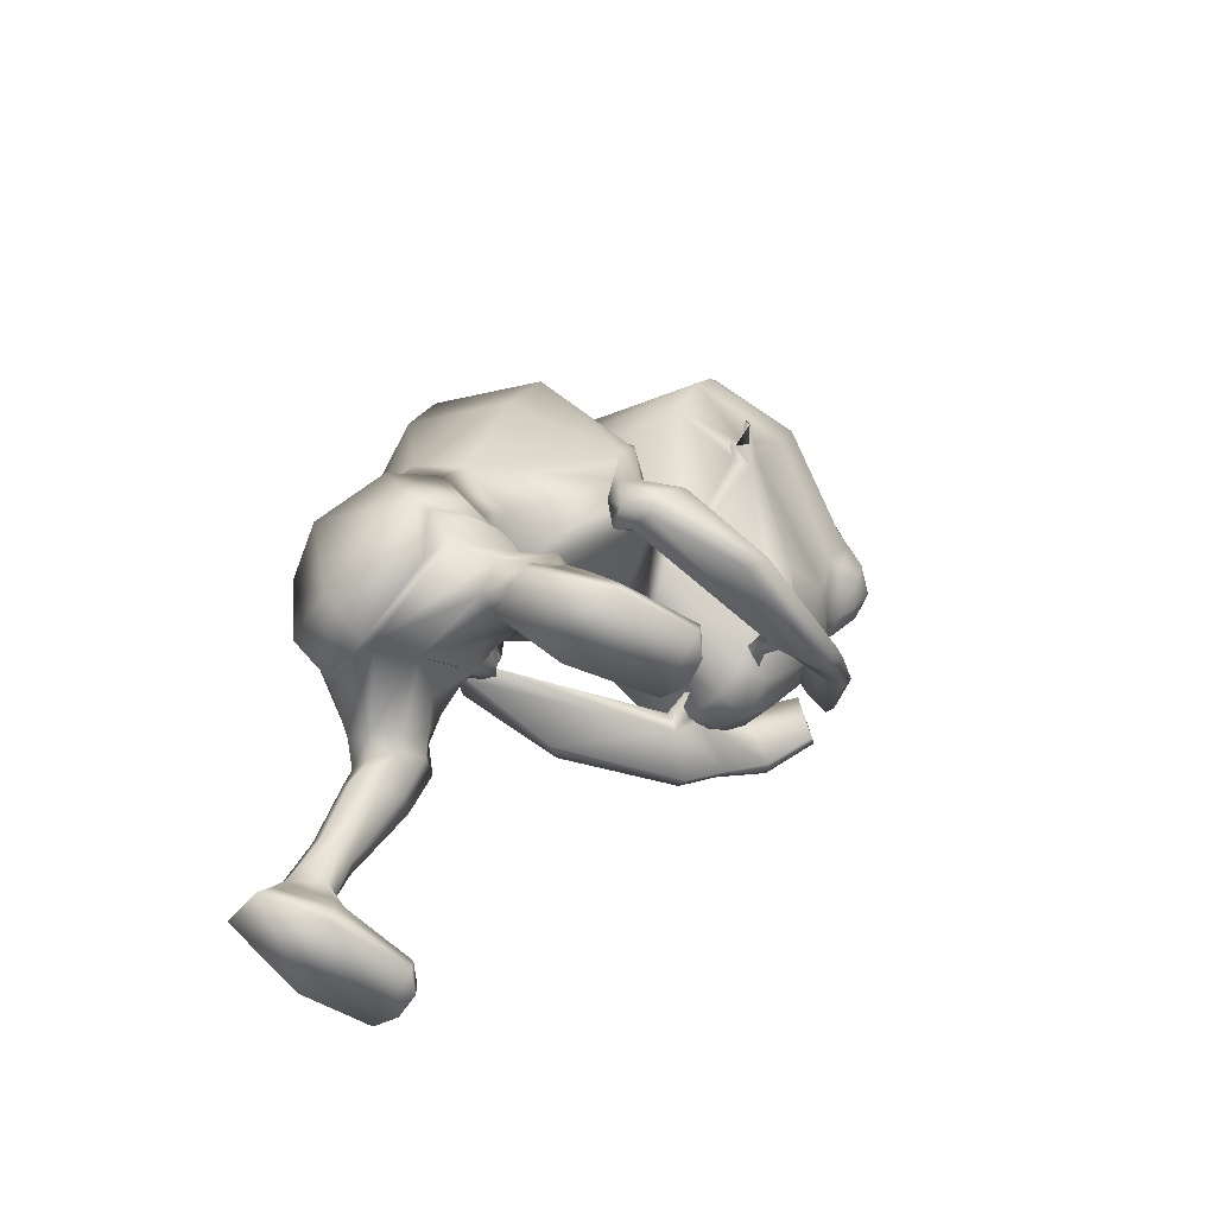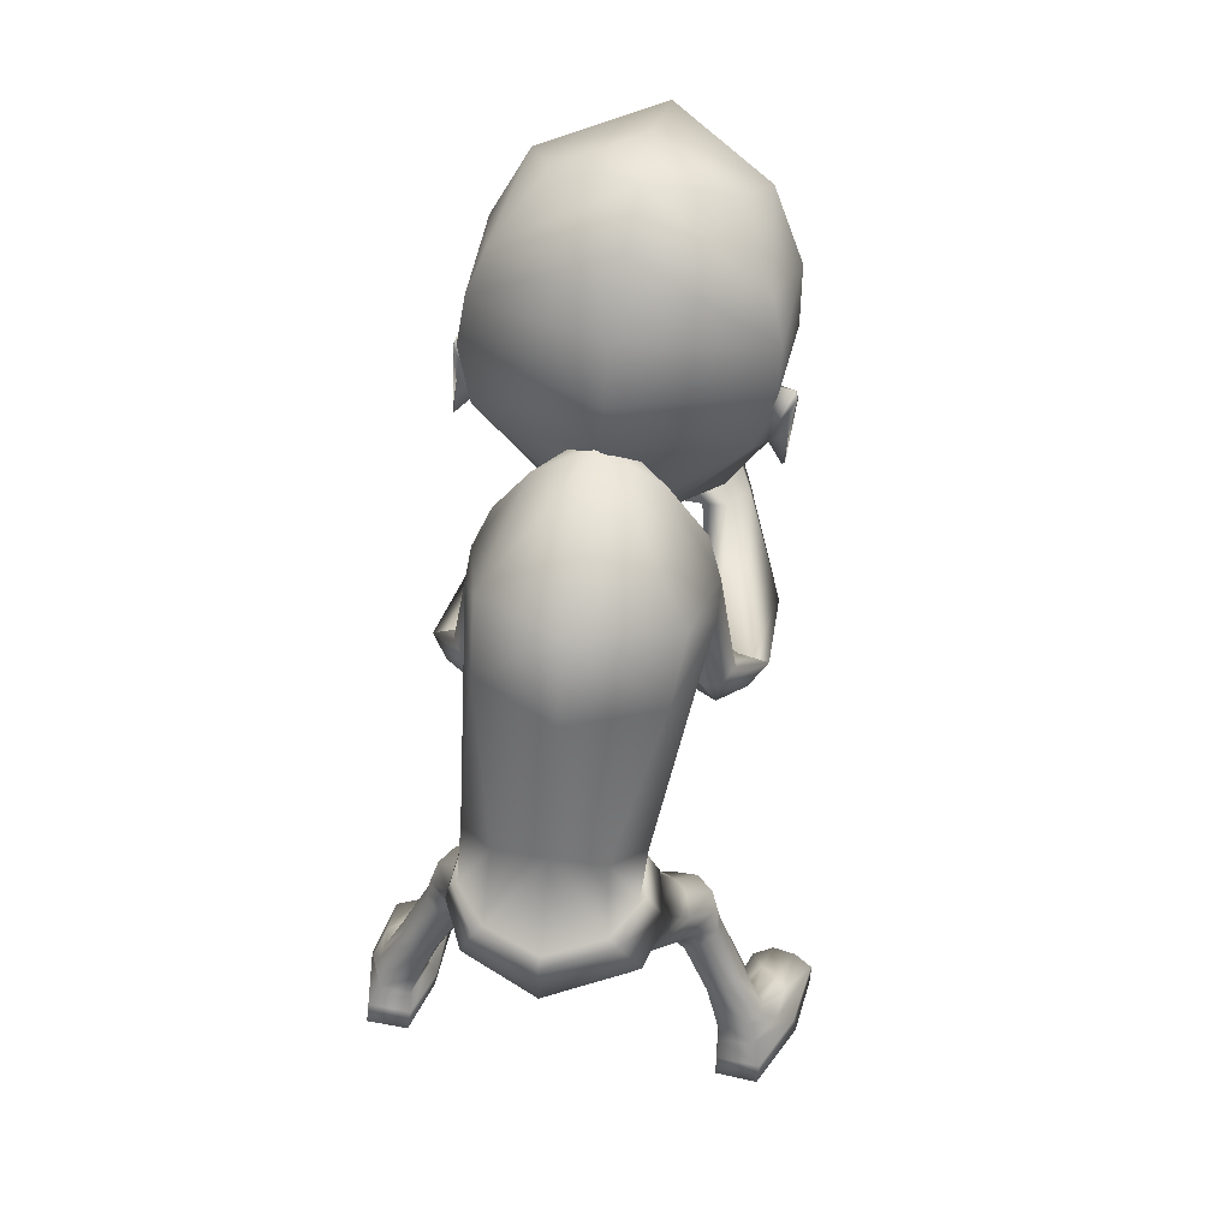
<metadata>
{"format":"obj","ext":"obj","renderer":"f3d","projection":"perspective","resolution":1024,"background":"white","views":[{"elev":-60.5,"azim":-123.4,"up":"+Y"},{"elev":48.8,"azim":-166.2,"up":"+Y"}]}
</metadata>
<code>
o untitled2:Mesh1.001
v 2.277 9.487 5.557
v 2.24 9.147 5.133
v 2.769 10.48 4.279
v 2.658 11.17 4.519
v 1.586 8.302 6.313
v 1.402 7.689 5.82
v 2.274 8.549 5.531
v 0.582 3.394 -0.2893
v 1.787 3.963 -0.318
v 2.104 3.516 0.1976
v 1.739 3.331 0.347
v 0.766 7.667 5.423
v 0.8708 7.6 5.532
v 0.8372 7.803 5.591
v 0.768 7.851 5.516
v 2.907 11.47 4.151
v 2.952 11.37 4.118
v 2.931 11.39 4.042
v 2.902 11.51 4.086
v 2.575 12.74 3.594
v 0.4119 13.15 2.71
v 0.4127 13.99 3.481
v 2.354 13.33 3.871
v 0.4425 14.38 4.396
v 1.651 14.26 4.584
v 2.928 10.4 3.829
v 2.887 10.42 3.752
v 2.916 10.77 4.02
v 2.937 10.75 4.098
v 2.648 11.35 4.301
v 2.656 10.57 4.002
v 1.746 11.85 7.036
v 1.146 11.28 7.514
v 1.306 11.26 7.542
v 1.88 11.67 7.27
v 1.105 10.43 7.301
v 1.288 10.51 7.38
v 1.645 10.08 6.898
v 1.772 10.22 7.102
v 2.251 10.67 6.44
v 2.23 10.69 6.682
v 2.346 11.46 6.558
v 2.3 11.38 6.804
v 1.683 11.08 7.591
v 2.006 11.31 7.437
v 1.669 10.69 7.509
v 1.888 10.46 7.261
v 2.248 10.74 7.028
v 2.263 11.16 7.116
v 2.054 10.88 7.44
v 2.112 4.759 -0.3512
v 1.729 4.428 -0.9617
v 1.435 5.363 -1.243
v 1.899 5.639 -0.6379
v 0.7325 4.452 1.588
v 0.8609 4.44 1.468
v 1.015 4.806 1.313
v 0.7289 4.831 1.575
v 1.268 5.677 0.7711
v 1.118 5.215 1.05
v 1.167 4.771 1.151
v 1.775 4.96 0.8839
v 1.739 4.505 -0.7023
v 1.545 3.686 -0.4792
v 0.5716 3.257 -0.452
v 1.723 4.929 0.8094
v 1.956 4.982 0.3211
v 2.075 5.03 0.3184
v 1.784 5.763 0.09663
v 1.246 5.67 0.6436
v 1.875 5.794 0.1425
v 1.8 5.649 -0.6598
v 1.992 4.725 -0.2666
v 1.318 5.402 -1.098
v 0.4257 5.265 -1.31
v 0.4195 5.16 -1.484
v 1.125 4.733 0.9829
v 1.094 5.472 1.022
v 1.064 5.165 1.226
v 0.4384 6.723 -0.662
v 1.264 6.655 -0.6632
v 0.6193 5.509 1.074
v 1.385 5.997 1.248
v 0.6666 5.806 1.573
v 1.855 6.249 0.5379
v 1.834 6.473 -0.2127
v 0.3374 9.299 -0.4263
v 1.724 9.113 0.3086
v 1.975 8.389 2.917
v 0.7703 7.057 3.376
v 2.257 8.556 2.138
v 2.268 9.038 1.923
v 0.3746 10.57 -0.02912
v 1.759 10.19 0.766
v 1.829 8.914 3.254
v 0.7398 7.766 3.757
v 1.08 8.243 7.418
v 1.049 8.672 7.312
v 0.9136 8.596 7.133
v 0.9796 8.18 7.301
v 2.243 9.477 2.227
v 0.505 11.57 2.475
v 1.423 10.93 2.4
v 1.533 8.959 3.418
v 0.7178 8.099 3.881
v 1.932 9.39 2.768
v 1.825 9.521 2.925
v 1.995 10.05 2.466
v 0.5454 3.81 -1.098
v 2.248 4.21 0.06121
v 1.817 4.492 0.9449
v 2.205 4.453 0.5926
v 1.033 4.365 1.1
v 1.482 4.138 1.204
v 1.845 3.931 1.252
v 2.16 3.993 0.9949
v 2.313 3.949 0.7383
v 2.326 3.771 0.3809
v 0.6372 3.711 0.3927
v 1.629 3.467 0.7735
v 1.205 3.916 0.9162
v 1.626 3.732 1.125
v 2.862 0.6186 1.873
v 3.816 0.5252 1.891
v 3.525 0.5409 2.087
v 3.131 0.5782 2.099
v 2.396 3.34 0.4531
v 2.008 3.196 0.5184
v 2.716 3.549 0.6715
v 2.475 3.716 1.277
v 2.673 3.65 0.9716
v 2.069 3.645 1.468
v 1.746 3.415 1.189
v 1.734 3.227 0.8258
v 2.57 3.143 0.4296
v 2.313 2.968 0.4247
v 2.777 3.226 0.632
v 2.63 3.121 1.208
v 2.782 3.19 0.9298
v 2.399 3.032 1.339
v 2.148 2.956 1.128
v 2.133 2.912 0.7722
v 2.968 2.253 0.3205
v 2.7 2.114 0.3343
v 3.158 2.289 0.4863
v 3.2 2.146 0.8654
v 3.242 2.24 0.6827
v 2.977 2.006 0.9069
v 2.743 1.983 0.8117
v 2.636 2.005 0.5757
v 3.342 1.63 0.1404
v 2.89 1.563 0.1765
v 3.544 1.666 0.3534
v 3.418 1.561 0.7088
v 3.558 1.627 0.5768
v 3.222 1.461 0.7877
v 3.016 1.426 0.7599
v 2.853 1.461 0.5676
v 3.475 1.342 0.01083
v 2.996 1.248 0.04426
v 3.773 1.256 0.5904
v 3.486 1.172 1.392
v 3.718 1.2 1.16
v 3.223 1.202 1.482
v 3.054 1.192 1.152
v 2.867 1.23 0.6812
v 3.147 0.8119 2.106
v 3.514 0.7739 2.097
v 3.83 0.7518 1.947
v 3.914 0.835 0.8912
v 3.625 1.061 -0.1722
v 2.957 0.9716 -0.1073
v 2.769 0.9384 0.6838
v 2.882 0.8468 1.893
v 3.921 0.5836 0.8667
v 3.614 0.8296 -0.3388
v 2.967 0.7645 -0.2754
v 2.805 0.6801 0.6646
v 2.036 7.661 1.71
v 1.835 7.689 1.965
v 2.485 7.816 1.912
v 2.289 7.733 1.655
v 1.946 7.837 2.323
v 2.284 7.892 2.319
v 2.017 7.425 2.339
v 2.527 7.546 2.341
v 2.904 7.483 2.23
v 2.622 7.348 1.914
v 2.214 7.257 1.717
v 1.848 7.291 1.932
v 2.692 7.307 2.387
v 2.259 7.213 2.29
v 1.996 7.705 4.926
v 2.319 7.597 5.369
v 2.621 6.877 3.589
v 2.857 7.096 3.853
v 2.342 7.224 5.709
v 2.06 6.949 5.64
v 2.099 7.08 2.018
v 2.409 7.053 2.013
v 1.666 7.432 5.219
v 1.612 7.711 5.022
v 0.6774 4.147 1.219
v 0.6411 3.915 0.7938
v 1.753 8.22 5.604
v 2.066 8.003 5.972
v 2.118 7.654 6.271
v 1.405 8.173 5.325
v 1.835 7.485 6.304
v 1.541 7.872 5.566
v 1.639 8.777 6.577
v 1.768 8.361 6.824
v 1.779 7.923 6.976
v 1.409 8.268 6.478
v 1.376 8.703 6.361
v 1.571 7.837 6.884
v 1.394 7.621 5.262
v 1.187 7.769 5.057
v 1.251 7.937 5.441
v 1.115 8.047 5.302
v 0.8978 9.018 7.051
v 0.9994 9.057 7.151
v 1.368 9.032 3.838
v 0.7082 8.534 4.163
v 1.379 9.3 3.332
v 0.5694 11.37 3.033
v 1.254 10.74 2.809
v 0.5908 10.89 3.148
v 0.9935 10.47 2.959
v 1.572 10.1 2.821
v 0.5886 9.359 3.12
v 1.416 9.75 3.527
v 0.5432 10.64 2.964
v 0.4738 11.46 2.393
v 2.402 11.33 3.077
v 0.8167 7.497 5.4
v 1.362 7.547 5.287
v 1.682 9.27 3.977
v 0.439 12.28 2.453
v 2.629 12.14 3.294
v 0.8504 7.476 6.004
v 0.7682 11.21 7.684
v 0.792 10.39 7.412
v 2.704 12.76 5.24
v 2.801 11.97 4.916
v 1.203 12.32 7.749
v 0.7259 12.31 7.87
v 2.14 13.84 5.446
v 0.5057 14.34 5.568
v 1.757 12.71 7.236
v 2.211 8.495 5.042
v 0.6087 13.74 6.998
v 0.8444 8.133 6.442
v 2.147 9.843 6.333
v 1.651 9.434 6.879
v 1.015 9.714 7.13
v 0.93 9.767 7.312
v 0.8277 9.816 7.525
v 0.8255 9.347 7.073
v 0.8051 9.993 7.269
v 0.7015 5.179 1.49
v 0.6645 5.419 1.356
v 0.9605 4.246 1.206
v 0.6379 5.567 1.279
v 0.9265 4.394 1.281
v 0.9626 10.24 7.257
v 0.7981 10.21 7.349
v -0.7818 9.376 5.755
v -1.427 11 4.751
v -1.499 10.31 4.537
v -0.7619 9.041 5.339
v 0.0842 8.249 6.42
v -0.6959 8.441 5.744
v 0.2665 7.646 5.904
v -0.756 3.374 0.4936
v -1.166 3.633 0.4474
v -0.8641 4.051 -0.08512
v 0.5877 7.74 5.652
v 0.597 7.938 5.703
v 0.5461 7.907 5.799
v 0.5094 7.697 5.791
v -1.739 11.27 4.415
v -1.744 11.31 4.35
v -1.766 11.19 4.311
v -1.777 11.17 4.388
v -1.601 12.55 3.812
v -1.407 13.16 4.068
v -0.7231 14.15 4.708
v -1.701 10.21 4.109
v -1.708 10.56 4.375
v -1.699 10.58 4.295
v -1.672 10.23 4.028
v -1.457 11.18 4.532
v -1.426 10.41 4.249
v -0.3269 11.76 7.151
v -0.4165 11.56 7.398
v 0.2167 11.21 7.603
v 0.37 11.25 7.557
v 0.2868 10.47 7.437
v 0.4676 10.4 7.337
v -0.1926 10.15 7.215
v -0.07261 10.02 6.999
v -0.7308 10.56 6.852
v -0.7737 10.55 6.614
v -0.8544 11.24 6.981
v -0.9326 11.31 6.741
v -0.4916 11.2 7.577
v -0.1352 11 7.693
v -0.09344 10.61 7.609
v -0.3137 10.37 7.387
v -0.719 10.61 7.196
v -0.7639 11.03 7.286
v -0.4987 10.77 7.585
v -1.072 4.859 0.002219
v -0.8465 5.72 -0.2903
v -0.6012 5.427 -1.015
v -0.8951 4.536 -0.6972
v 0.4092 4.778 1.384
v 0.5765 4.434 1.503
v 0.1267 5.569 0.9118
v -0.3921 4.919 1.132
v 0.2259 4.712 1.248
v 0.2765 5.13 1.14
v -0.8446 4.606 -0.4419
v -0.6156 3.729 -0.3
v -0.3705 4.891 1.042
v -0.8208 5.06 0.6577
v -0.7193 5.004 0.6234
v -0.5163 5.761 0.3956
v -0.5775 5.8 0.4713
v 0.1097 5.569 0.78
v -0.765 5.707 -0.3459
v -0.9465 4.811 0.04878
v -0.4528 5.437 -0.9088
v 0.2166 4.671 1.067
v 0.3525 5.11 1.307
v 0.2969 5.367 1.11
v -0.3528 6.608 -0.5229
v -0.0955 5.921 1.37
v -0.6611 6.159 0.7873
v -0.7972 6.406 0.03231
v -0.9324 8.9 0.5406
v -0.621 8.294 3.236
v -1.067 8.366 2.545
v -1.191 8.823 2.316
v -1.054 9.98 0.9912
v -0.504 8.863 3.509
v 0.6029 8.7 7.498
v 0.6905 8.605 7.393
v 0.7429 8.956 7.117
v 0.6276 9.081 7.281
v -1.169 9.303 2.594
v -0.4093 10.9 2.588
v -0.2173 8.926 3.589
v -0.6423 9.459 3.165
v -0.7619 9.291 3.054
v -0.9497 9.961 2.74
v -1.213 4.35 0.4101
v -0.9873 4.525 0.9242
v -0.5046 4.446 1.15
v 0.2942 4.325 1.165
v -0.9219 4.016 1.259
v -0.5595 3.867 1.407
v -0.165 4.053 1.306
v -1.146 4.031 1.057
v -1.293 3.905 0.7082
v -0.5247 3.441 0.871
v -0.4044 3.655 1.216
v 0.02748 3.846 0.964
v -2.059 0.7127 2.258
v -2.358 0.7251 2.447
v -2.748 0.7516 2.383
v -3.01 0.7757 2.15
v -1.048 3.282 0.7188
v -1.416 3.485 0.7663
v -1.628 3.706 1.07
v -1.488 3.766 1.352
v -1.21 3.766 1.596
v -0.794 3.616 1.67
v -0.6 3.378 1.303
v -0.7057 3.237 0.9427
v -1.221 3.07 0.7182
v -1.476 3.255 0.7456
v -1.661 3.334 0.9615
v -1.644 3.284 1.249
v -1.479 3.206 1.519
v -1.237 3.11 1.632
v -1.008 3.033 1.403
v -1.022 3 1.048
v -1.602 2.217 0.6312
v -1.868 2.359 0.6333
v -2.05 2.393 0.809
v -2.125 2.341 1.008
v -2.075 2.243 1.187
v -1.85 2.101 1.215
v -1.622 2.078 1.108
v -1.526 2.103 0.867
v -1.805 1.669 0.4657
v -2.258 1.741 0.458
v -2.44 1.779 0.6804
v -2.445 1.737 0.9033
v -2.303 1.665 1.03
v -2.105 1.561 1.099
v -1.9 1.522 1.064
v -1.743 1.557 0.8642
v -1.916 1.345 0.3383
v -2.394 1.448 0.3251
v -2.68 1.425 0.8688
v -2.698 1.39 1.435
v -2.511 1.34 1.69
v -2.262 1.329 1.812
v -2.028 1.274 1.501
v -1.784 1.284 1.036
v -2.7 0.98 2.391
v -2.336 0.9585 2.448
v -2.994 1.004 2.2
v -2.562 1.109 0.1712
v -2.919 1.055 1.152
v -1.887 1.035 0.2083
v -1.738 0.9784 1.068
v -2.043 0.9417 2.27
v -2.558 0.8459 0.0425
v -2.964 0.8066 1.133
v -1.905 0.7973 0.07661
v -1.816 0.7275 1.059
v -0.7774 7.517 2.43
v -1.016 7.461 2.215
v -1.303 7.549 2.205
v -1.454 7.653 2.484
v -1.158 7.732 2.839
v -0.8295 7.694 2.788
v -1.413 7.426 2.937
v -0.9075 7.311 2.857
v -1.62 7.136 2.618
v -1.849 7.292 2.989
v -0.8083 7.141 2.44
v -1.223 7.065 2.303
v -1.583 7.171 3.034
v -0.9429 7.664 5.933
v -0.6954 7.72 5.456
v -1.151 7.082 2.842
v -1.504 6.731 4.238
v -0.6057 7.085 6.266
v -0.88 7.367 6.337
v -1.71 6.958 4.491
v -1.052 6.919 2.579
v -0.3264 7.708 5.431
v -0.327 7.474 5.686
v -1.389 6.864 2.663
v -0.5893 8.18 6.373
v -0.3591 8.314 5.905
v -0.5637 7.894 6.737
v -0.07153 8.205 5.579
v -0.1498 7.967 5.905
v -0.2701 7.735 6.741
v -0.1459 8.687 6.975
v -0.04693 9.023 6.62
v -0.1406 8.309 7.24
v 0.1826 8.896 6.407
v 0.1592 8.518 6.64
v 0.05596 8.197 7.153
v 0.09463 7.773 5.365
v -0.0601 7.669 5.633
v 0.1064 8.005 5.712
v 0.2078 8.083 5.529
v 0.6646 9.409 7.02
v 0.7542 9.342 6.927
v -0.02737 8.999 3.953
v -0.1459 9.279 3.464
v -0.1435 10.72 2.953
v 0.1551 10.47 3.045
v -0.4708 10.06 2.993
v -0.189 9.712 3.647
v -1.345 11.17 3.285
v 0.2591 7.506 5.37
v -0.3494 9.211 4.135
v -1.626 11.94 3.52
v -1.557 12.56 5.464
v -1.607 11.77 5.155
v 0.2405 12.27 7.801
v -1.079 13.69 5.614
v -0.3996 12.61 7.352
v -0.6817 8.392 5.257
v -0.6017 9.743 6.501
v -0.01689 9.375 6.984
v 0.6099 9.699 7.155
v 0.7082 9.759 7.326
v 0.3831 4.197 1.242
v 0.4569 4.373 1.33
v 0.6226 10.23 7.277
f 1 2 3 4
f 5 6 7 1
f 8 9 10 11
f 12 13 14 15
f 16 17 18 19
f 20 21 22 23
f 23 22 24 25
f 26 27 28 29
f 30 4 16 19
f 3 31 27 26
f 18 17 29 28
f 32 33 34 35
f 33 36 37 34
f 36 38 39 37
f 38 40 41 39
f 40 42 43 41
f 42 32 35 43
f 35 34 44 45
f 34 37 46 44
f 37 39 47 46
f 39 41 48 47
f 41 43 49 48
f 43 35 45 49
f 50 45 44 46
f 50 46 47 48
f 50 48 49 45
f 51 52 53 54
f 55 56 57 58
f 59 60 61 62
f 63 9 64 52
f 9 8 65 64
f 66 67 68 62
f 69 70 59 71
f 72 69 71 54
f 67 73 51 68
f 73 63 52 51
f 74 72 54 53
f 75 74 53 76
f 77 66 62 61
f 60 59 78 79
f 61 60 79 57
f 74 75 80 81
f 82 70 83 84
f 70 69 85 83
f 72 74 81 86
f 81 80 87 88
f 84 83 89 90
f 83 85 91 89
f 86 81 88 92
f 88 87 93 94
f 90 89 95 96
f 97 98 99 100
f 92 88 94 101
f 94 93 102 103
f 96 95 104 105
f 95 106 107 104
f 101 94 103 108
f 109 52 64 65
f 63 73 110 9
f 67 66 111 112
f 66 77 113 111
f 111 114 115 116
f 112 111 116 117
f 9 110 118 10
f 119 8 11 120
f 114 121 122 115
f 123 124 125 126
f 11 10 127 128
f 10 118 129 127
f 117 116 130 131
f 116 115 132 130
f 115 122 133 132
f 120 11 128 134
f 128 127 135 136
f 127 129 137 135
f 131 130 138 139
f 130 132 140 138
f 132 133 141 140
f 134 128 136 142
f 136 135 143 144
f 135 137 145 143
f 139 138 146 147
f 138 140 148 146
f 140 141 149 148
f 142 136 144 150
f 144 143 151 152
f 143 145 153 151
f 147 146 154 155
f 146 148 156 154
f 148 149 157 156
f 150 144 152 158
f 152 151 159 160
f 151 153 161 159
f 155 154 162 163
f 154 156 164 162
f 156 157 165 164
f 158 152 160 166
f 162 164 167 168
f 163 162 168 169
f 159 161 170 171
f 160 159 171 172
f 166 160 172 173
f 164 165 174 167
f 171 170 175 176
f 172 171 176 177
f 173 172 177 178
f 167 174 123 126
f 168 167 126 125
f 169 168 125 124
f 177 176 175 178
f 89 91 179 180
f 92 101 181 182
f 106 95 183 184
f 95 89 180 183
f 184 183 185 186
f 182 181 187 188
f 180 179 189 190
f 183 180 190 185
f 191 192 193 194
f 195 196 197 198
f 199 200 201 202
f 192 199 202 193
f 203 204 119 121
f 122 121 119 120
f 133 122 120 134
f 141 133 134 142
f 149 141 142 150
f 157 149 150 158
f 165 157 158 166
f 174 165 166 173
f 123 174 173 178
f 178 175 124 123
f 170 169 124 175
f 161 163 169 170
f 153 155 163 161
f 145 147 155 153
f 137 139 147 145
f 129 131 139 137
f 118 117 131 129
f 110 112 117 118
f 73 67 112 110
f 85 69 72 86
f 91 85 86 92
f 179 91 92 182
f 189 179 182 188
f 201 200 195 198
f 196 191 194 197
f 181 184 186 187
f 101 106 184 181
f 107 106 101 108
f 186 185 192 191
f 187 186 191 196
f 188 187 196 195
f 200 189 188 195
f 190 189 200 199
f 185 190 199 192
f 194 193 205 206
f 197 194 206 207
f 193 202 208 205
f 201 198 209 210
f 198 197 207 209
f 206 205 211 212
f 207 206 212 213
f 208 210 214 215
f 205 208 215 211
f 210 209 216 214
f 209 207 213 216
f 202 201 217 218
f 201 210 219 217
f 210 208 220 219
f 208 202 218 220
f 218 217 13 12
f 217 219 14 13
f 219 220 15 14
f 220 218 12 15
f 211 215 221 222
f 212 211 222 98
f 213 212 98 97
f 216 213 97 100
f 214 216 100 99
f 215 214 99 221
f 99 98 222 221
f 105 104 223 224
f 225 223 104 107
f 103 102 226 227
f 227 226 228 229
f 229 225 230 227
f 225 107 108 230
f 230 108 103 227
f 229 228 231 225
f 232 233 234 235
f 236 224 223 237
f 238 232 235 31 3
f 235 234 239 240
f 236 237 6 241
f 242 243 36 33
f 244 245 20 23
f 242 33 246 247
f 248 244 23 25
f 249 248 25 24
f 240 239 21 20
f 245 4 30 240 20
f 32 244 248 250
f 42 245 244 32
f 40 4 245 42
f 251 238 3 2
f 246 33 32 250
f 246 250 252 247
f 252 250 248 249
f 6 5 253 241
f 6 237 251 7
f 223 238 251 237
f 225 232 238 223
f 225 231 233 232
f 30 31 235 240
f 4 3 17 16
f 31 30 19 18
f 31 18 28 27
f 17 3 26 29
f 254 40 38 255
f 4 40 254 1
f 256 257 258 259
f 260 258 257 256
f 255 259 253 5
f 254 255 5 1
f 7 251 2 1
f 38 256 259 255
f 261 79 78 262
f 62 68 71 59
f 54 71 68 51
f 52 109 76 53
f 58 57 79 261
f 111 113 263 114
f 70 82 264 59
f 263 113 265 203
f 113 77 61 265
f 59 264 262 78
f 203 265 56 55
f 265 61 57 56
f 263 203 121 114
f 36 266 256 38
f 243 267 266 36
f 256 266 267 260
f 268 269 270 271
f 272 268 273 274
f 8 275 276 277
f 278 279 280 281
f 282 283 284 285
f 286 287 22 21
f 287 288 24 22
f 289 290 291 292
f 293 283 282 269
f 270 289 292 294
f 284 291 290 285
f 295 296 297 298
f 298 297 299 300
f 300 299 301 302
f 302 301 303 304
f 304 303 305 306
f 306 305 296 295
f 296 307 308 297
f 297 308 309 299
f 299 309 310 301
f 301 310 311 303
f 303 311 312 305
f 305 312 307 296
f 313 309 308 307
f 313 311 310 309
f 313 307 312 311
f 314 315 316 317
f 55 58 318 319
f 320 321 322 323
f 324 317 325 277
f 277 325 65 8
f 326 321 327 328
f 329 330 320 331
f 332 315 330 329
f 328 327 314 333
f 333 314 317 324
f 334 316 315 332
f 75 76 316 334
f 335 322 321 326
f 323 336 337 320
f 322 318 336 323
f 334 338 80 75
f 82 84 339 331
f 331 339 340 329
f 332 341 338 334
f 338 342 87 80
f 84 90 343 339
f 339 343 344 340
f 341 345 342 338
f 342 346 93 87
f 90 96 347 343
f 348 349 350 351
f 345 352 346 342
f 346 353 102 93
f 96 105 354 347
f 347 354 355 356
f 352 357 353 346
f 109 65 325 317
f 324 277 358 333
f 328 359 360 326
f 326 360 361 335
f 360 362 363 364
f 359 365 362 360
f 277 276 366 358
f 119 367 275 8
f 364 363 368 369
f 370 371 372 373
f 275 374 375 276
f 276 375 376 366
f 365 377 378 362
f 362 378 379 363
f 363 379 380 368
f 367 381 374 275
f 374 382 383 375
f 375 383 384 376
f 377 385 386 378
f 378 386 387 379
f 379 387 388 380
f 381 389 382 374
f 382 390 391 383
f 383 391 392 384
f 385 393 394 386
f 386 394 395 387
f 387 395 396 388
f 389 397 390 382
f 390 398 399 391
f 391 399 400 392
f 393 401 402 394
f 394 402 403 395
f 395 403 404 396
f 397 405 398 390
f 398 406 407 399
f 399 407 408 400
f 401 409 410 402
f 402 410 411 403
f 403 411 412 404
f 405 413 406 398
f 410 414 415 411
f 409 416 414 410
f 407 417 418 408
f 406 419 417 407
f 413 420 419 406
f 411 415 421 412
f 417 422 423 418
f 419 424 422 417
f 420 425 424 419
f 415 371 370 421
f 414 372 371 415
f 416 373 372 414
f 424 425 423 422
f 343 426 427 344
f 345 428 429 352
f 356 430 431 347
f 347 431 426 343
f 430 432 433 431
f 428 434 435 429
f 426 436 437 427
f 431 433 436 426
f 438 439 440 441
f 442 443 444 445
f 446 447 448 449
f 441 440 447 446
f 203 369 119 204
f 368 367 119 369
f 380 381 367 368
f 388 389 381 380
f 396 397 389 388
f 404 405 397 396
f 412 413 405 404
f 421 420 413 412
f 370 425 420 421
f 425 370 373 423
f 418 423 373 416
f 408 418 416 409
f 400 408 409 401
f 392 400 401 393
f 384 392 393 385
f 376 384 385 377
f 366 376 377 365
f 358 366 365 359
f 333 358 359 328
f 340 341 332 329
f 344 345 341 340
f 427 428 345 344
f 437 434 428 427
f 448 443 442 449
f 445 444 439 438
f 429 435 432 430
f 352 429 430 356
f 355 357 352 356
f 432 438 441 433
f 435 445 438 432
f 434 442 445 435
f 449 442 434 437
f 436 446 449 437
f 433 441 446 436
f 439 450 451 440
f 444 452 450 439
f 440 451 453 447
f 448 454 455 443
f 443 455 452 444
f 450 456 457 451
f 452 458 456 450
f 453 459 460 454
f 451 457 459 453
f 454 460 461 455
f 455 461 458 452
f 447 462 463 448
f 448 463 464 454
f 454 464 465 453
f 453 465 462 447
f 462 278 281 463
f 463 281 280 464
f 464 280 279 465
f 465 279 278 462
f 457 466 467 459
f 456 351 466 457
f 458 348 351 456
f 461 349 348 458
f 460 350 349 461
f 459 467 350 460
f 350 467 466 351
f 105 224 468 354
f 469 355 354 468
f 353 470 226 102
f 470 471 228 226
f 471 470 472 469
f 469 472 357 355
f 472 470 353 357
f 471 469 231 228
f 473 474 234 233
f 236 475 468 224
f 476 270 294 474 473
f 474 477 239 234
f 236 241 274 475
f 242 298 300 243
f 478 287 286 479
f 242 247 480 298
f 481 288 287 478
f 249 24 288 481
f 477 286 21 239
f 479 286 477 293 269
f 295 482 481 478
f 306 295 478 479
f 304 306 479 269
f 483 271 270 476
f 480 482 295 298
f 480 247 252 482
f 252 249 481 482
f 274 241 253 272
f 274 273 483 475
f 468 475 483 476
f 469 468 476 473
f 469 473 233 231
f 293 477 474 294
f 269 282 285 270
f 294 284 283 293
f 294 292 291 284
f 285 290 289 270
f 484 485 302 304
f 269 268 484 304
f 486 259 258 487
f 260 486 487 258
f 485 272 253 259
f 484 268 272 485
f 273 268 271 483
f 302 485 259 486
f 261 262 337 336
f 321 320 330 327
f 315 314 327 330
f 317 316 76 109
f 58 261 336 318
f 360 364 488 361
f 331 320 264 82
f 488 203 489 361
f 361 489 322 335
f 320 337 262 264
f 203 55 319 489
f 489 319 318 322
f 488 364 369 203
f 300 302 486 490
f 243 300 490 267
f 486 260 267 490

</code>
